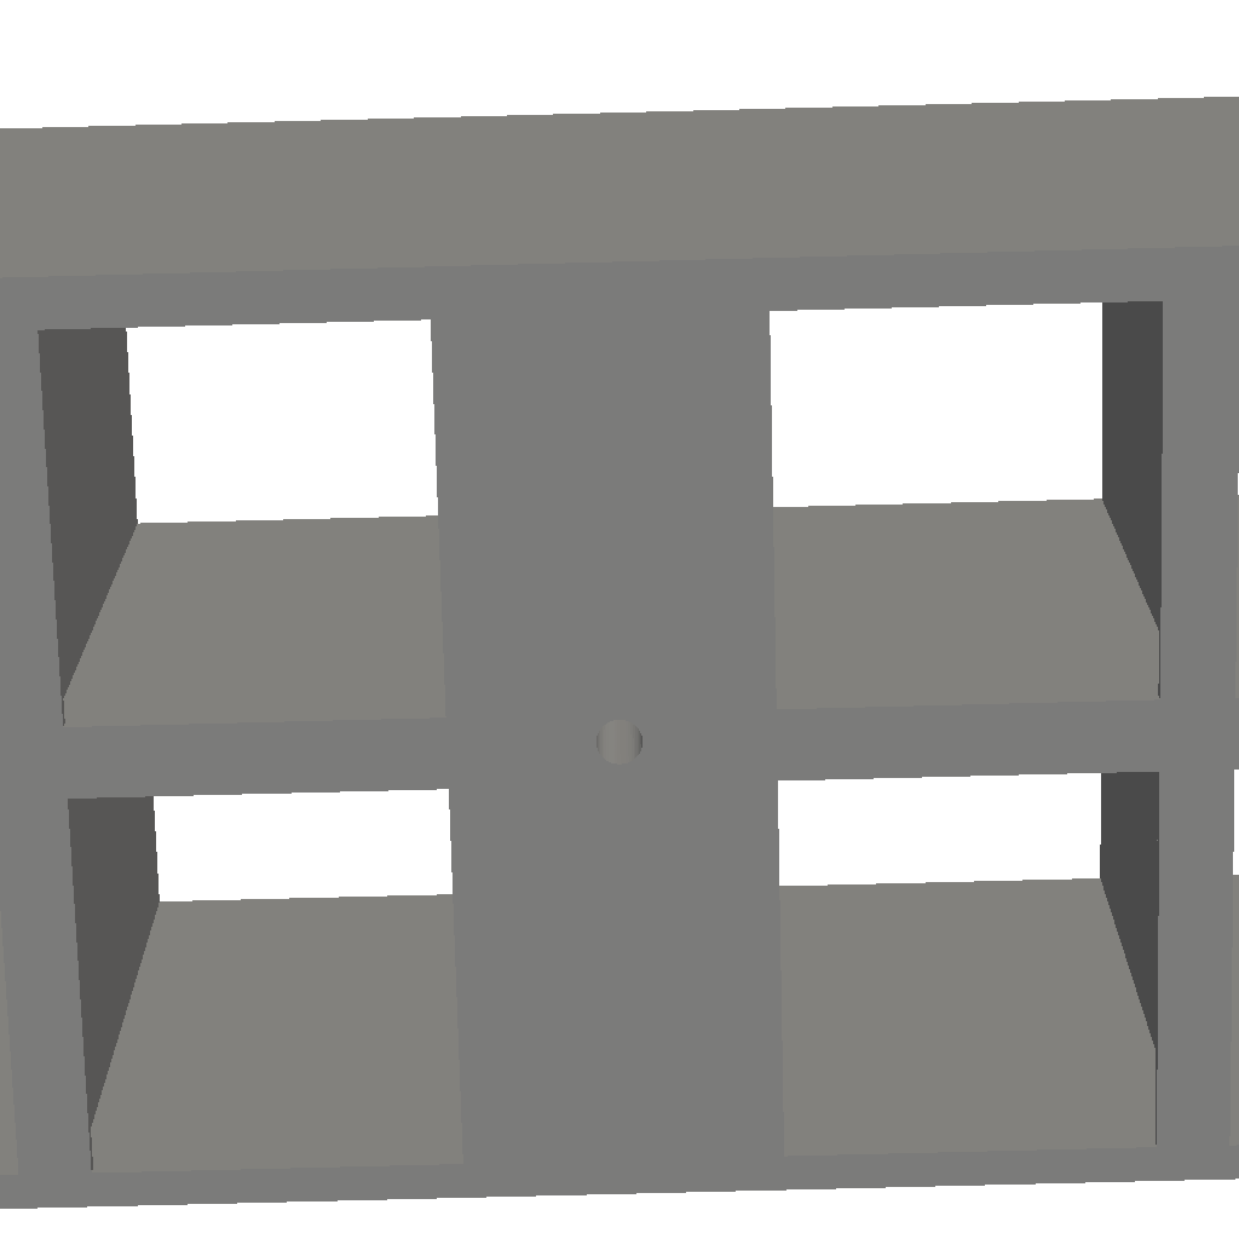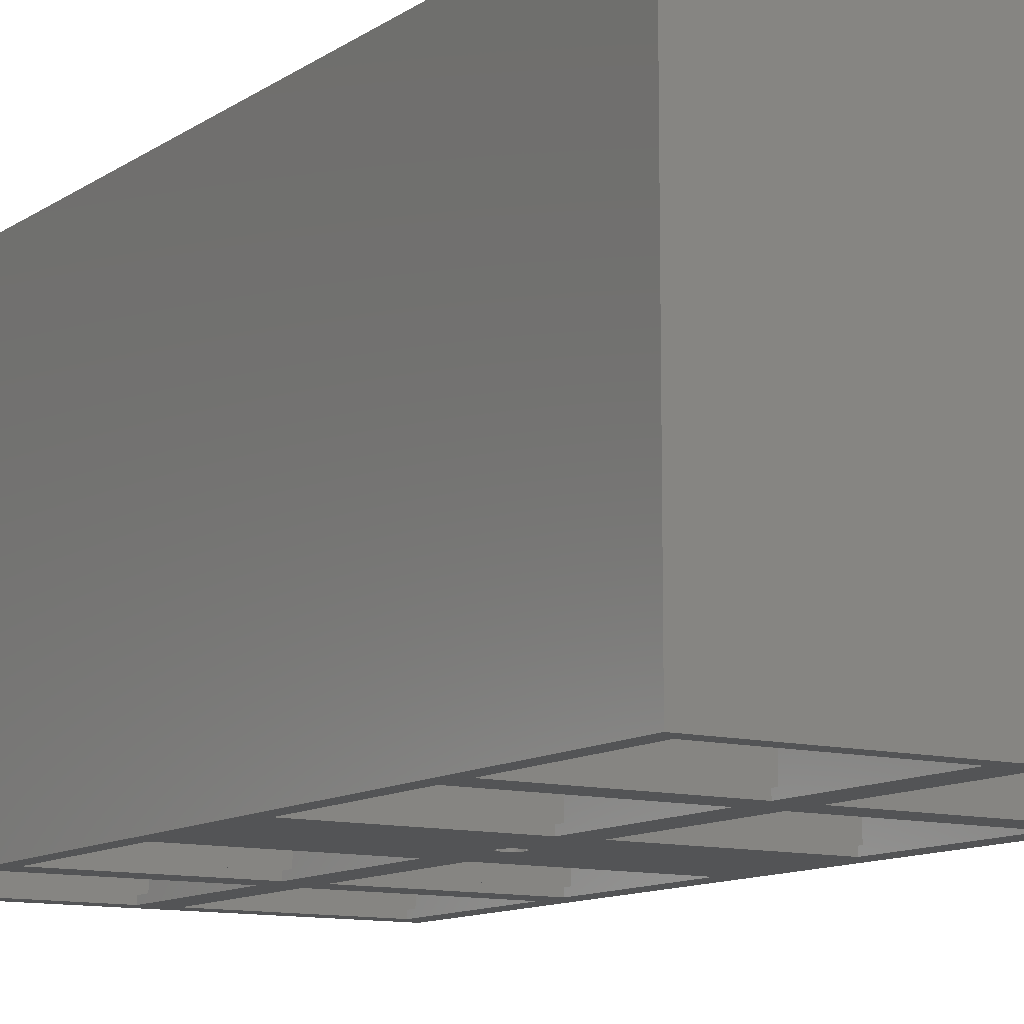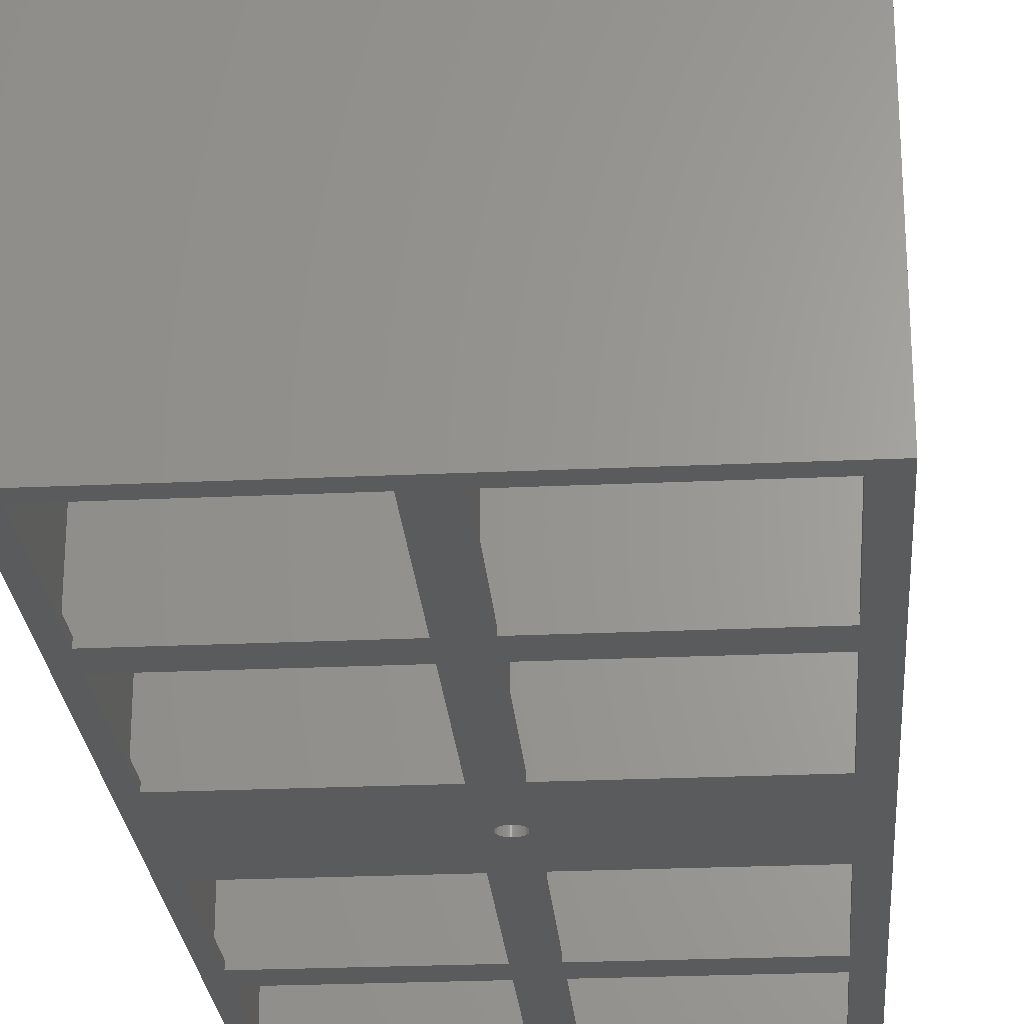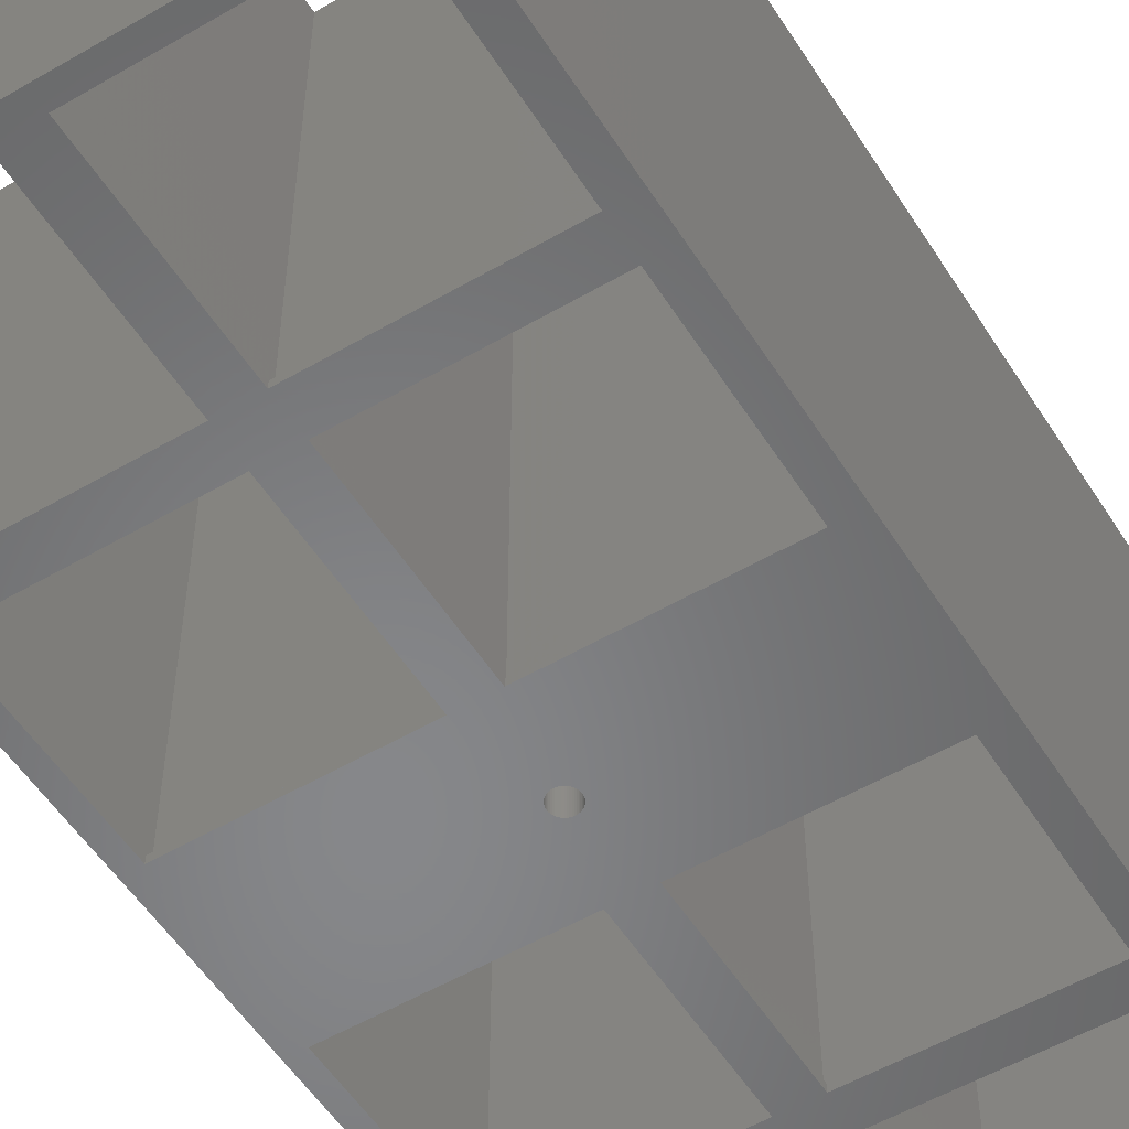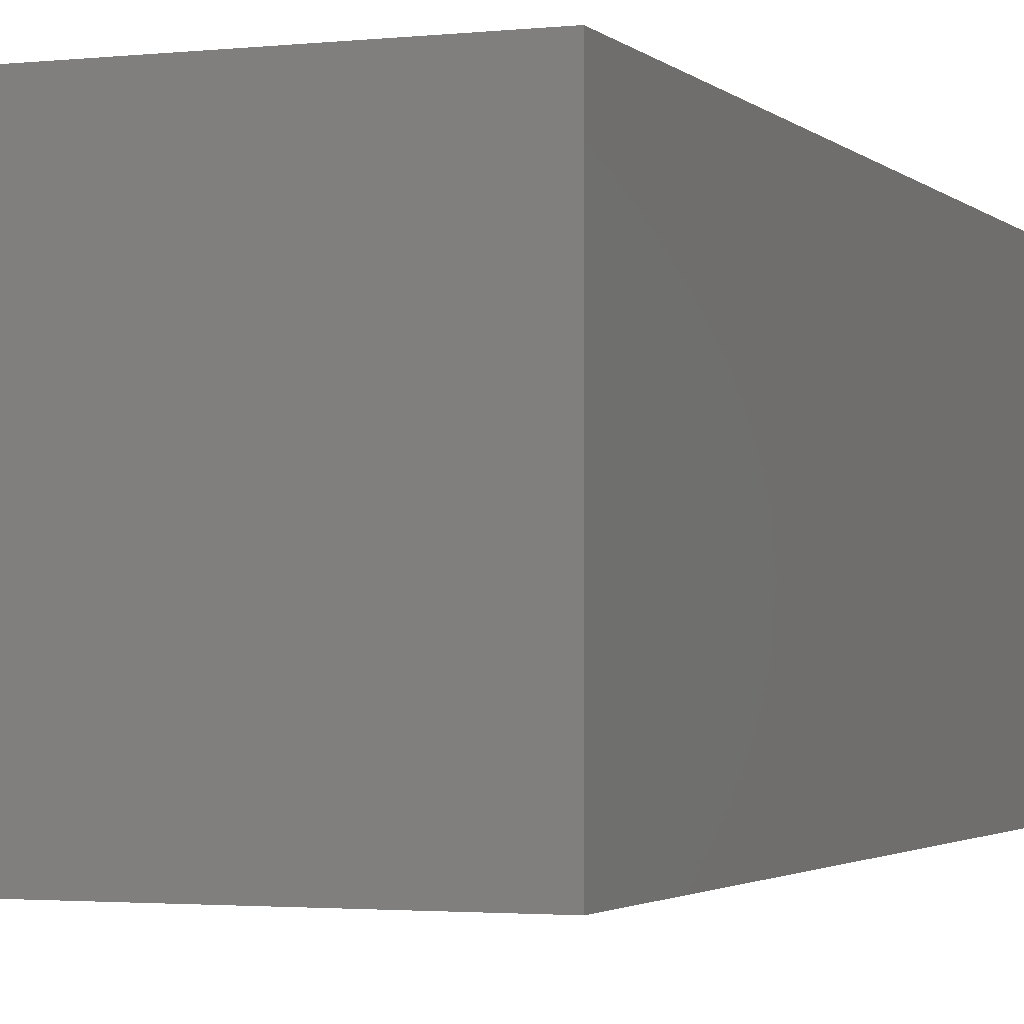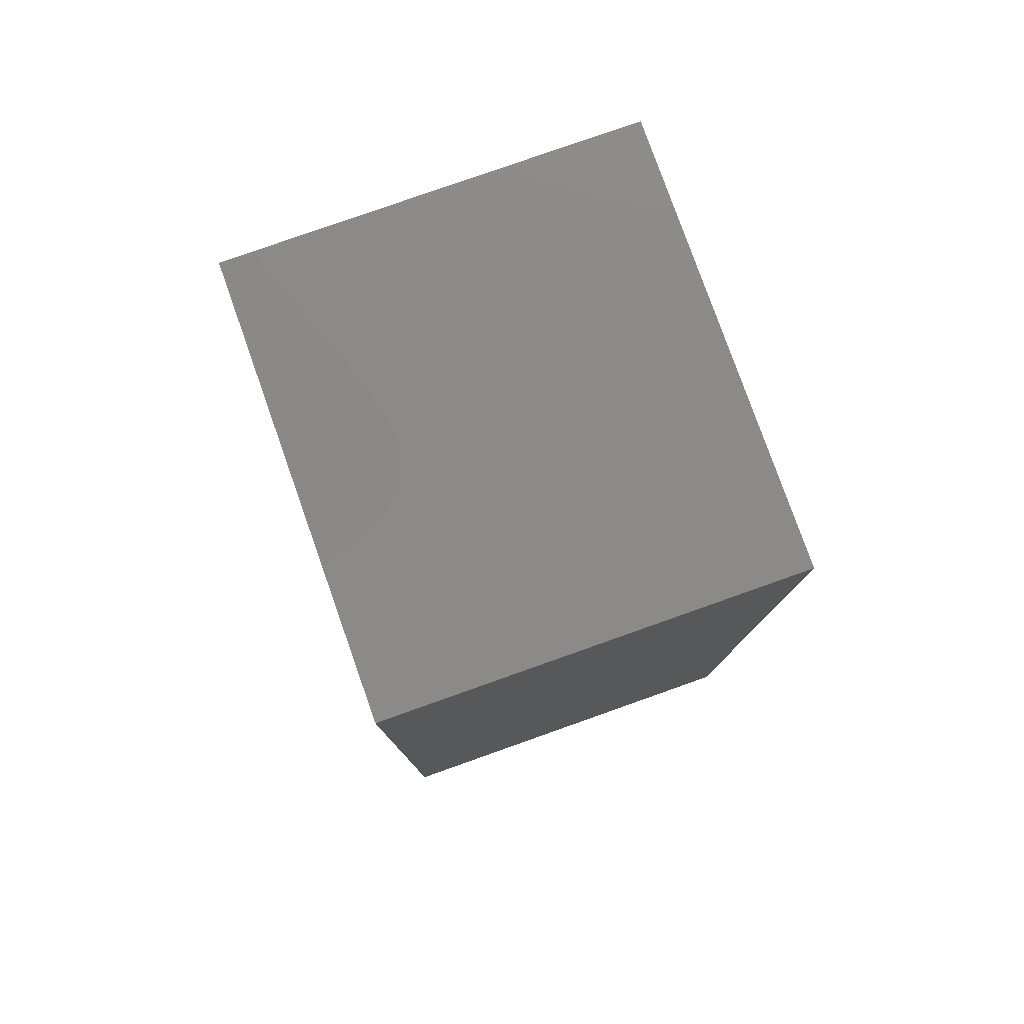
<metadata>
{"format":"stl","ext":"stl","renderer":"f3d","projection":"perspective","resolution":1024,"background":"white","views":[{"elev":-74.2,"azim":-88.5,"up":"+Z"},{"elev":-11.2,"azim":147.6,"up":"+Z"},{"elev":-25.2,"azim":-175.7,"up":"+Z"},{"elev":-54.0,"azim":-148.2,"up":"+Z"},{"elev":-2.2,"azim":21.3,"up":"+Z"},{"elev":79.3,"azim":70.5,"up":"+Y"}]}
</metadata>
<code>
# stl→obj: 236 verts, 504 faces
v 1 1 60
v 1 30.5 1
v 1 30.5 60
v 1 1 1
v 32 1 1
v 32 30.5 60
v 32 30.5 1
v 32 1 60
v 30.5 3.5 1
v 30.5 29 1
v 3.5 29 1
v 3.5 3.5 1
v 3.5 29 0
v 3.5 3.5 0
v 30.5 3.5 0
v 30.5 29 0
v 3.5 107 0
v 30.5 112 0
v 30.5 107 0
v 3.5 112 0
v 30.96 70.19 0
v 3.5 81.5 0
v 31 70.39 0
v 30.5 81.5 0
v 30.5 34 0
v 3.5 34 0
v 35.5 107 0
v 62.5 112 0
v 62.5 107 0
v 35.5 112 0
v 34 69.61 0
v 62.5 59.5 0
v 35.5 59.5 0
v 34.05 70 0
v 34.04 69.81 0
v 35.5 29 0
v 62.5 34 0
v 62.5 29 0
v 35.5 34 0
v 65 0 0
v 62.5 3.5 0
v 35.5 3.5 0
v 62.5 81.5 0
v 34 70.39 0
v 34.04 70.19 0
v 35.5 81.5 0
v 33.94 70.57 0
v 30.5 59.5 0
v 33.94 69.43 0
v 32.6 68.45 0
v 33.86 69.25 0
v 33.75 69.09 0
v 33.63 68.94 0
v 33.49 68.81 0
v 33.33 68.69 0
v 33.16 68.6 0
v 32.98 68.53 0
v 32.79 68.48 0
v 32.4 68.45 0
v 32.21 68.48 0
v 32.02 68.53 0
v 31.84 68.6 0
v 31.67 68.69 0
v 31.51 68.81 0
v 31.37 68.94 0
v 31.25 69.09 0
v 31.14 69.25 0
v 31.06 69.43 0
v 31 69.61 0
v 0 0 0
v 3.5 59.5 0
v 0 140 0
v 65 140 0
v 62.5 137.5 0
v 35.5 137.5 0
v 33.86 70.75 0
v 33.75 70.91 0
v 33.63 71.06 0
v 33.49 71.19 0
v 33.33 71.31 0
v 33.16 71.4 0
v 32.98 71.47 0
v 32.79 71.52 0
v 32.6 71.55 0
v 32.4 71.55 0
v 32.21 71.52 0
v 32.02 71.47 0
v 31.84 71.4 0
v 31.67 71.31 0
v 31.51 71.19 0
v 31.37 71.06 0
v 31.25 70.91 0
v 31.14 70.75 0
v 31.06 70.57 0
v 30.95 70 0
v 30.96 69.81 0
v 30.5 137.5 0
v 3.5 137.5 0
v 1 109.5 60
v 1 139 1
v 1 139 60
v 1 109.5 1
v 32 109.5 1
v 32 139 60
v 32 139 1
v 32 109.5 60
v 30.5 112 1
v 30.5 137.5 1
v 3.5 137.5 1
v 3.5 112 1
v 1 31.5 60
v 1 61 1
v 1 61 60
v 1 31.5 1
v 32 31.5 1
v 32 61 60
v 32 61 1
v 32 31.5 60
v 30.5 34 1
v 30.5 59.5 1
v 3.5 59.5 1
v 3.5 34 1
v 1 79 60
v 1 108.5 1
v 1 108.5 60
v 1 79 1
v 32 79 1
v 32 108.5 60
v 32 108.5 1
v 32 79 60
v 30.5 81.5 1
v 30.5 107 1
v 3.5 107 1
v 3.5 81.5 1
v 33 1 60
v 33 30.5 1
v 33 30.5 60
v 33 1 1
v 64 1 1
v 64 30.5 60
v 64 30.5 1
v 64 1 60
v 62.5 3.5 1
v 62.5 29 1
v 35.5 29 1
v 35.5 3.5 1
v 33 109.5 60
v 33 139 1
v 33 139 60
v 33 109.5 1
v 64 109.5 1
v 64 139 60
v 64 139 1
v 64 109.5 60
v 62.5 112 1
v 62.5 137.5 1
v 35.5 137.5 1
v 35.5 112 1
v 33 31.5 60
v 33 61 1
v 33 61 60
v 33 31.5 1
v 64 31.5 1
v 64 61 60
v 64 61 1
v 64 31.5 60
v 62.5 34 1
v 62.5 59.5 1
v 35.5 59.5 1
v 35.5 34 1
v 33 79 60
v 33 108.5 1
v 33 108.5 60
v 33 79 1
v 64 79 1
v 64 108.5 60
v 64 108.5 1
v 64 79 60
v 62.5 81.5 1
v 62.5 107 1
v 35.5 107 1
v 35.5 81.5 1
v 0 140 60
v 0 0 60
v 31.84 68.6 60
v 32.02 68.53 60
v 31.67 68.69 60
v 31.51 68.81 60
v 31.37 68.94 60
v 31.25 69.09 60
v 31.14 69.25 60
v 31.06 69.43 60
v 31 69.61 60
v 30.96 69.81 60
v 30.95 70 60
v 32.02 71.47 60
v 31.84 71.4 60
v 31.67 71.31 60
v 31.51 71.19 60
v 31.37 71.06 60
v 31.25 70.91 60
v 31.14 70.75 60
v 31.06 70.57 60
v 31 70.39 60
v 30.96 70.19 60
v 34.05 70 60
v 34.04 70.19 60
v 34 70.39 60
v 33.94 70.57 60
v 33.86 70.75 60
v 33.75 70.91 60
v 33.63 71.06 60
v 33.49 71.19 60
v 33.33 71.31 60
v 33.16 71.4 60
v 32.98 71.47 60
v 65 140 60
v 32.79 71.52 60
v 32.6 71.55 60
v 32.4 71.55 60
v 32.21 71.52 60
v 65 0 60
v 32.79 68.48 60
v 32.6 68.45 60
v 32.4 68.45 60
v 32.21 68.48 60
v 34.04 69.81 60
v 34 69.61 60
v 33.94 69.43 60
v 33.86 69.25 60
v 33.75 69.09 60
v 33.63 68.94 60
v 33.49 68.81 60
v 33.33 68.69 60
v 33.16 68.6 60
v 32.98 68.53 60
f 1 2 3
f 2 1 4
f 5 6 7
f 6 5 8
f 2 6 3
f 6 2 7
f 9 7 10
f 7 11 10
f 11 2 12
f 2 11 7
f 7 9 5
f 12 5 9
f 12 4 5
f 4 12 2
f 5 1 8
f 1 5 4
f 12 13 11
f 13 12 14
f 15 10 16
f 10 15 9
f 13 10 11
f 10 13 16
f 17 18 19
f 18 17 20
f 21 22 23
f 23 22 24
f 13 25 16
f 25 13 26
f 27 28 29
f 28 27 30
f 31 32 33
f 34 32 35
f 36 37 38
f 37 36 39
f 38 40 41
f 40 42 41
f 16 36 42
f 36 16 39
f 39 25 33
f 32 34 43
f 44 43 45
f 43 44 46
f 47 46 44
f 45 43 34
f 32 31 35
f 48 33 25
f 33 49 31
f 50 33 48
f 33 51 49
f 33 52 51
f 33 53 52
f 33 54 53
f 33 55 54
f 33 56 55
f 33 57 56
f 33 58 57
f 33 50 58
f 50 48 59
f 59 48 60
f 60 48 61
f 61 48 62
f 63 48 64
f 64 48 65
f 65 48 66
f 66 48 67
f 67 48 68
f 68 48 69
f 39 16 25
f 16 42 15
f 40 15 42
f 70 15 40
f 70 13 14
f 13 70 26
f 26 70 71
f 71 70 22
f 72 22 70
f 22 72 17
f 17 72 20
f 15 70 14
f 37 40 38
f 32 40 37
f 40 32 73
f 43 73 32
f 29 73 43
f 28 73 29
f 74 73 28
f 75 73 74
f 76 46 47
f 77 46 76
f 19 27 24
f 46 24 27
f 78 46 77
f 79 46 78
f 80 46 79
f 81 46 80
f 82 46 81
f 83 46 82
f 84 46 83
f 46 84 24
f 24 84 85
f 24 85 86
f 24 86 87
f 24 87 88
f 24 88 89
f 24 89 90
f 24 90 91
f 24 91 92
f 24 92 93
f 24 93 94
f 24 94 23
f 95 22 21
f 62 48 63
f 71 69 48
f 69 71 96
f 96 71 95
f 22 95 71
f 27 19 30
f 18 30 19
f 30 18 75
f 97 75 18
f 97 73 75
f 72 97 98
f 97 72 73
f 20 72 98
f 15 12 9
f 12 15 14
f 99 100 101
f 100 99 102
f 103 104 105
f 104 103 106
f 100 104 101
f 104 100 105
f 107 105 108
f 105 109 108
f 109 100 110
f 100 109 105
f 105 107 103
f 110 103 107
f 110 102 103
f 102 110 100
f 103 99 106
f 99 103 102
f 110 98 109
f 98 110 20
f 18 108 97
f 108 18 107
f 98 108 109
f 108 98 97
f 18 110 107
f 110 18 20
f 111 112 113
f 112 111 114
f 115 116 117
f 116 115 118
f 112 116 113
f 116 112 117
f 119 117 120
f 117 121 120
f 121 112 122
f 112 121 117
f 117 119 115
f 122 115 119
f 122 114 115
f 114 122 112
f 115 111 118
f 111 115 114
f 122 71 121
f 71 122 26
f 25 120 48
f 120 25 119
f 71 120 121
f 120 71 48
f 25 122 119
f 122 25 26
f 123 124 125
f 124 123 126
f 127 128 129
f 128 127 130
f 124 128 125
f 128 124 129
f 131 129 132
f 129 133 132
f 133 124 134
f 124 133 129
f 129 131 127
f 134 127 131
f 134 126 127
f 126 134 124
f 127 123 130
f 123 127 126
f 134 17 133
f 17 134 22
f 24 132 19
f 132 24 131
f 17 132 133
f 132 17 19
f 24 134 131
f 134 24 22
f 135 136 137
f 136 135 138
f 139 140 141
f 140 139 142
f 136 140 137
f 140 136 141
f 143 141 144
f 141 145 144
f 145 136 146
f 136 145 141
f 141 143 139
f 146 139 143
f 146 138 139
f 138 146 136
f 139 135 142
f 135 139 138
f 146 36 145
f 36 146 42
f 41 144 38
f 144 41 143
f 36 144 145
f 144 36 38
f 41 146 143
f 146 41 42
f 147 148 149
f 148 147 150
f 151 152 153
f 152 151 154
f 148 152 149
f 152 148 153
f 155 153 156
f 153 157 156
f 157 148 158
f 148 157 153
f 153 155 151
f 158 151 155
f 158 150 151
f 150 158 148
f 151 147 154
f 147 151 150
f 158 75 157
f 75 158 30
f 28 156 74
f 156 28 155
f 75 156 157
f 156 75 74
f 28 158 155
f 158 28 30
f 159 160 161
f 160 159 162
f 163 164 165
f 164 163 166
f 160 164 161
f 164 160 165
f 167 165 168
f 165 169 168
f 169 160 170
f 160 169 165
f 165 167 163
f 170 163 167
f 170 162 163
f 162 170 160
f 163 159 166
f 159 163 162
f 170 33 169
f 33 170 39
f 37 168 32
f 168 37 167
f 33 168 169
f 168 33 32
f 37 170 167
f 170 37 39
f 171 172 173
f 172 171 174
f 175 176 177
f 176 175 178
f 172 176 173
f 176 172 177
f 179 177 180
f 177 181 180
f 181 172 182
f 172 181 177
f 177 179 175
f 182 175 179
f 182 174 175
f 174 182 172
f 175 171 178
f 171 175 174
f 182 27 181
f 27 182 46
f 43 180 29
f 180 43 179
f 27 180 181
f 180 27 29
f 43 182 179
f 182 43 46
f 70 183 72
f 183 70 184
f 111 6 118
f 6 111 3
f 185 116 186
f 187 116 185
f 188 116 187
f 189 116 188
f 190 116 189
f 191 116 190
f 192 116 191
f 113 192 193
f 113 193 194
f 113 195 123
f 195 113 194
f 192 113 116
f 99 128 106
f 128 99 125
f 173 128 171
f 130 171 128
f 171 130 196
f 130 197 196
f 130 198 197
f 130 199 198
f 130 200 199
f 130 201 200
f 130 202 201
f 130 203 202
f 123 203 130
f 203 123 204
f 205 123 195
f 204 123 205
f 159 140 166
f 140 159 137
f 178 206 164
f 178 207 206
f 178 208 207
f 178 209 208
f 171 209 178
f 209 171 210
f 210 171 211
f 211 171 212
f 212 171 213
f 213 171 214
f 214 171 215
f 215 171 216
f 147 176 154
f 176 147 173
f 154 217 152
f 217 149 152
f 104 147 149
f 106 147 104
f 147 106 173
f 171 218 216
f 171 219 218
f 171 220 219
f 128 173 106
f 171 221 220
f 171 196 221
f 217 104 149
f 183 104 217
f 183 99 101
f 99 183 125
f 125 183 123
f 123 183 113
f 184 113 183
f 113 184 111
f 111 184 3
f 104 183 101
f 176 217 154
f 178 217 176
f 217 178 222
f 164 222 178
f 166 222 164
f 140 222 166
f 142 222 140
f 135 222 142
f 118 159 116
f 116 223 224
f 116 224 225
f 116 225 226
f 116 226 186
f 159 118 137
f 6 137 118
f 137 6 135
f 8 135 6
f 8 222 135
f 184 8 1
f 8 184 222
f 3 184 1
f 227 164 206
f 228 164 227
f 229 164 228
f 161 229 230
f 161 230 231
f 161 231 232
f 161 232 233
f 161 233 234
f 161 234 235
f 229 161 164
f 116 161 223
f 161 116 159
f 223 161 236
f 236 161 235
f 222 73 217
f 73 222 40
f 70 222 184
f 222 70 40
f 73 183 217
f 183 73 72
f 34 207 45
f 207 34 206
f 86 220 221
f 220 86 85
f 80 213 214
f 213 80 79
f 201 91 200
f 91 201 92
f 89 197 198
f 197 89 88
f 52 230 51
f 230 52 231
f 76 211 77
f 211 76 210
f 77 212 78
f 212 77 211
f 83 216 218
f 216 83 82
f 84 218 219
f 218 84 83
f 81 214 215
f 214 81 80
f 204 94 203
f 94 204 23
f 203 93 202
f 93 203 94
f 195 21 205
f 21 195 95
f 91 199 200
f 199 91 90
f 87 221 196
f 221 87 86
f 35 206 34
f 206 35 227
f 59 226 225
f 226 59 60
f 190 67 191
f 67 190 66
f 57 223 236
f 223 57 58
f 44 209 47
f 209 44 208
f 45 208 44
f 208 45 207
f 47 210 76
f 210 47 209
f 79 212 213
f 212 79 78
f 82 215 216
f 215 82 81
f 202 92 201
f 92 202 93
f 194 95 195
f 95 194 96
f 88 196 197
f 196 88 87
f 49 228 31
f 228 49 229
f 51 229 49
f 229 51 230
f 31 227 35
f 227 31 228
f 189 66 190
f 66 189 65
f 191 68 192
f 68 191 67
f 55 235 234
f 235 55 56
f 56 236 235
f 236 56 57
f 85 219 220
f 219 85 84
f 205 23 204
f 23 205 21
f 90 198 199
f 198 90 89
f 50 225 224
f 225 50 59
f 60 186 226
f 186 60 61
f 64 189 188
f 189 64 65
f 193 96 194
f 96 193 69
f 192 69 193
f 69 192 68
f 53 231 52
f 231 53 232
f 54 234 233
f 234 54 55
f 58 224 223
f 224 58 50
f 62 187 185
f 187 62 63
f 63 188 187
f 188 63 64
f 53 233 232
f 233 53 54
f 61 185 186
f 185 61 62

</code>
